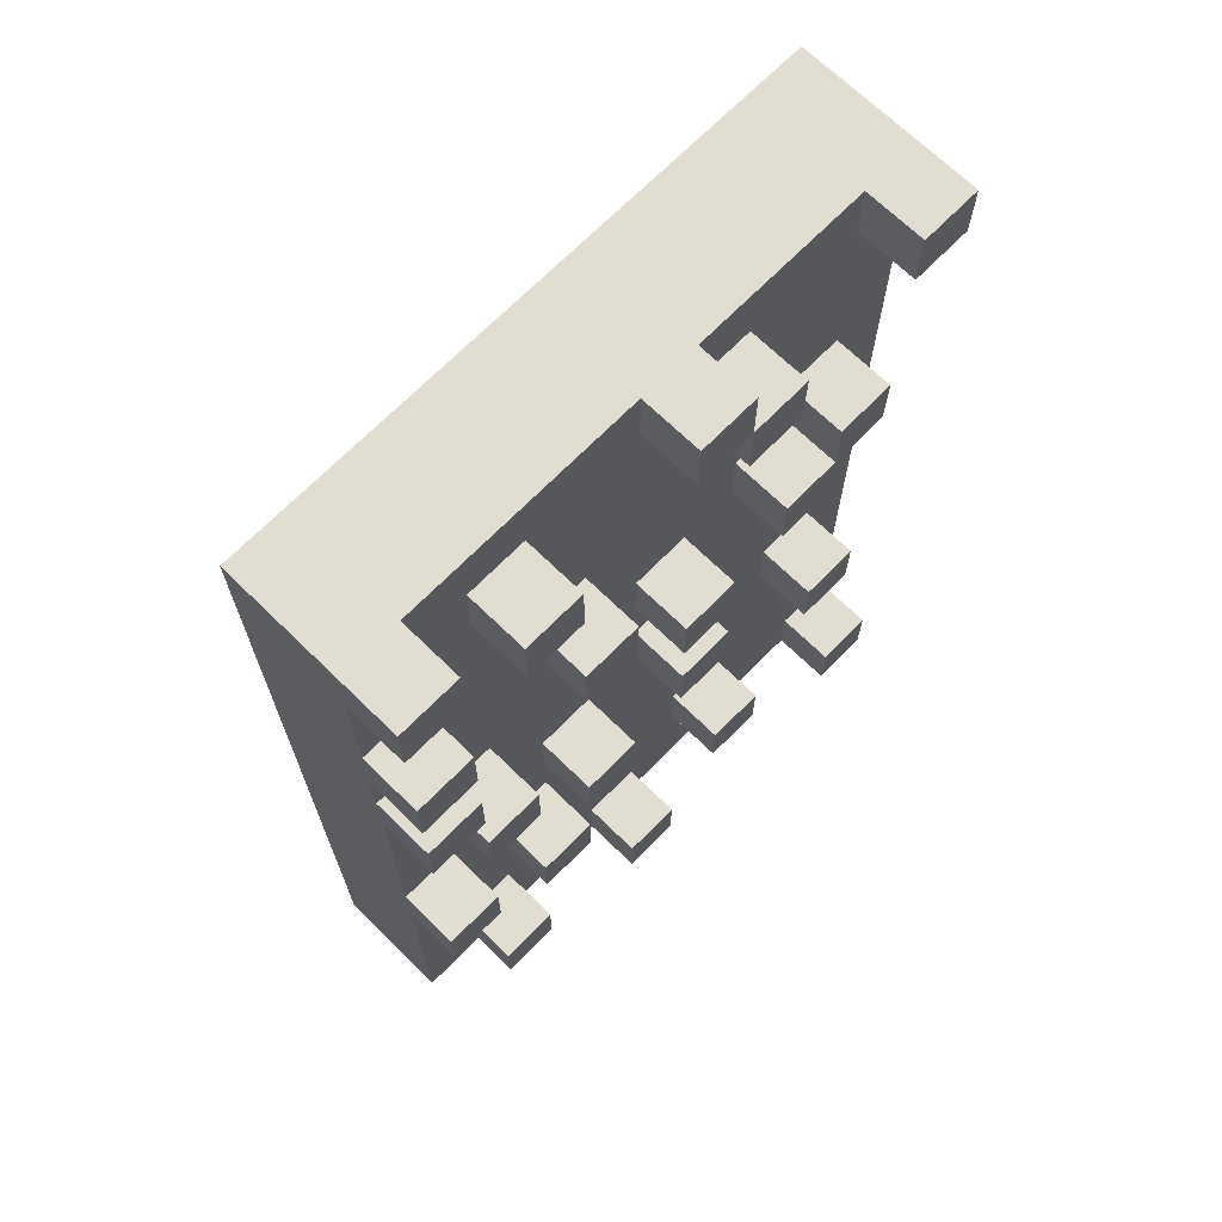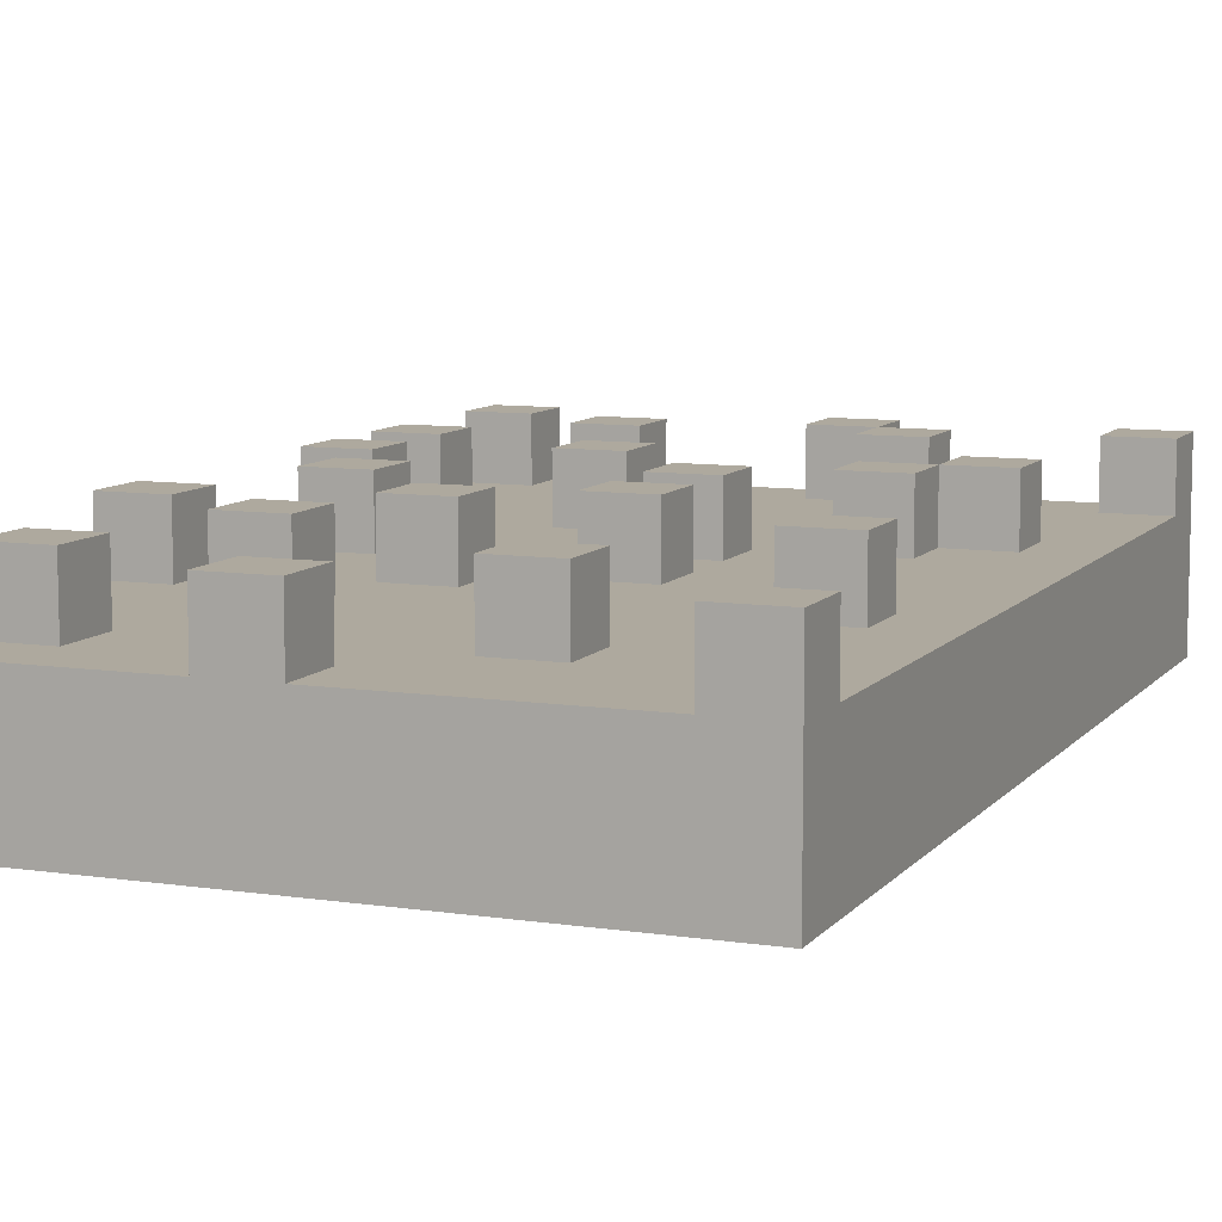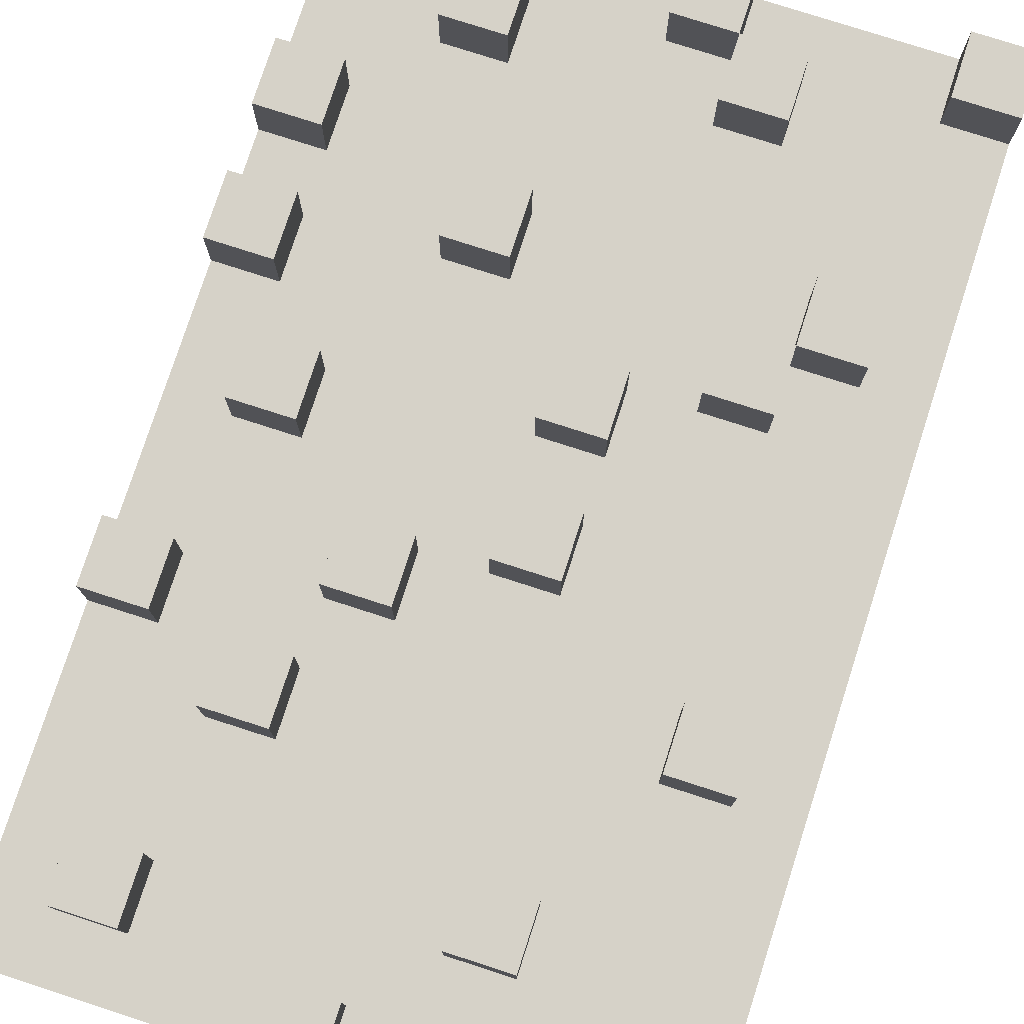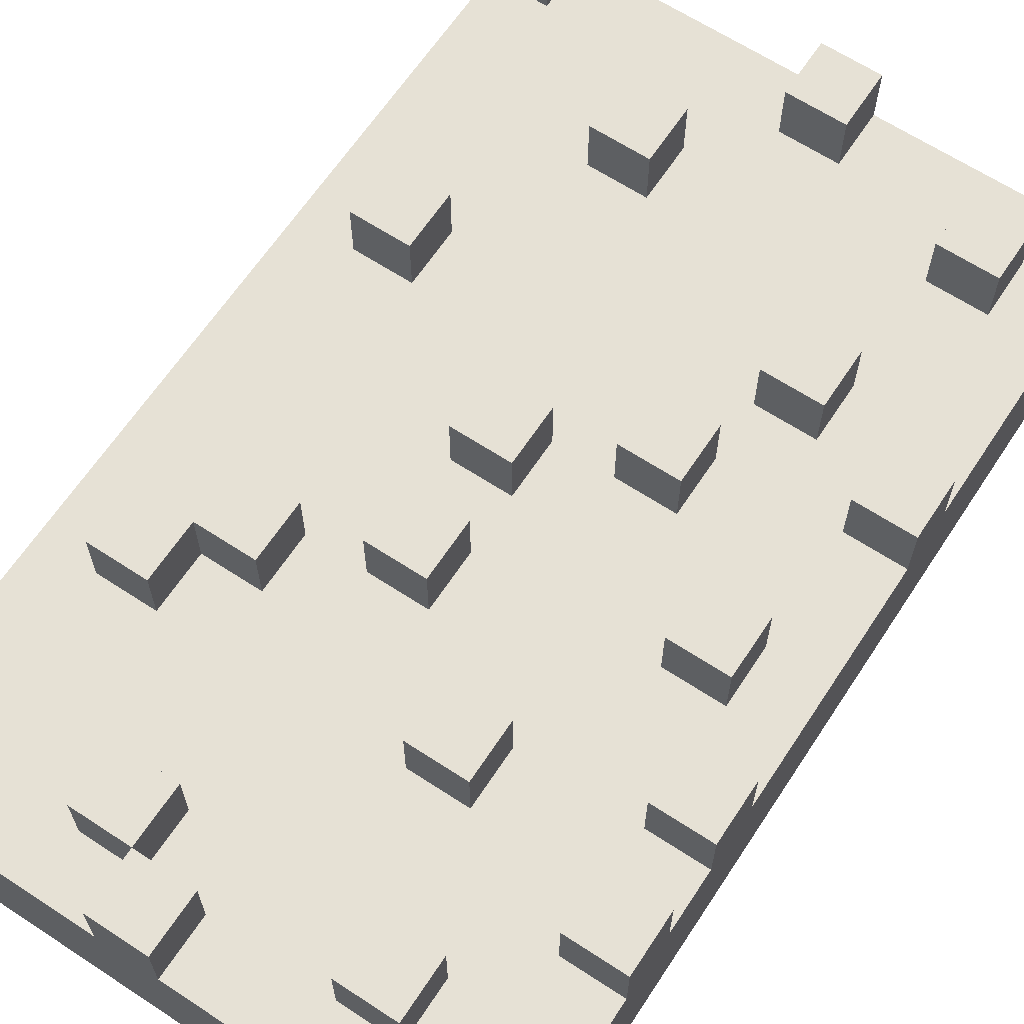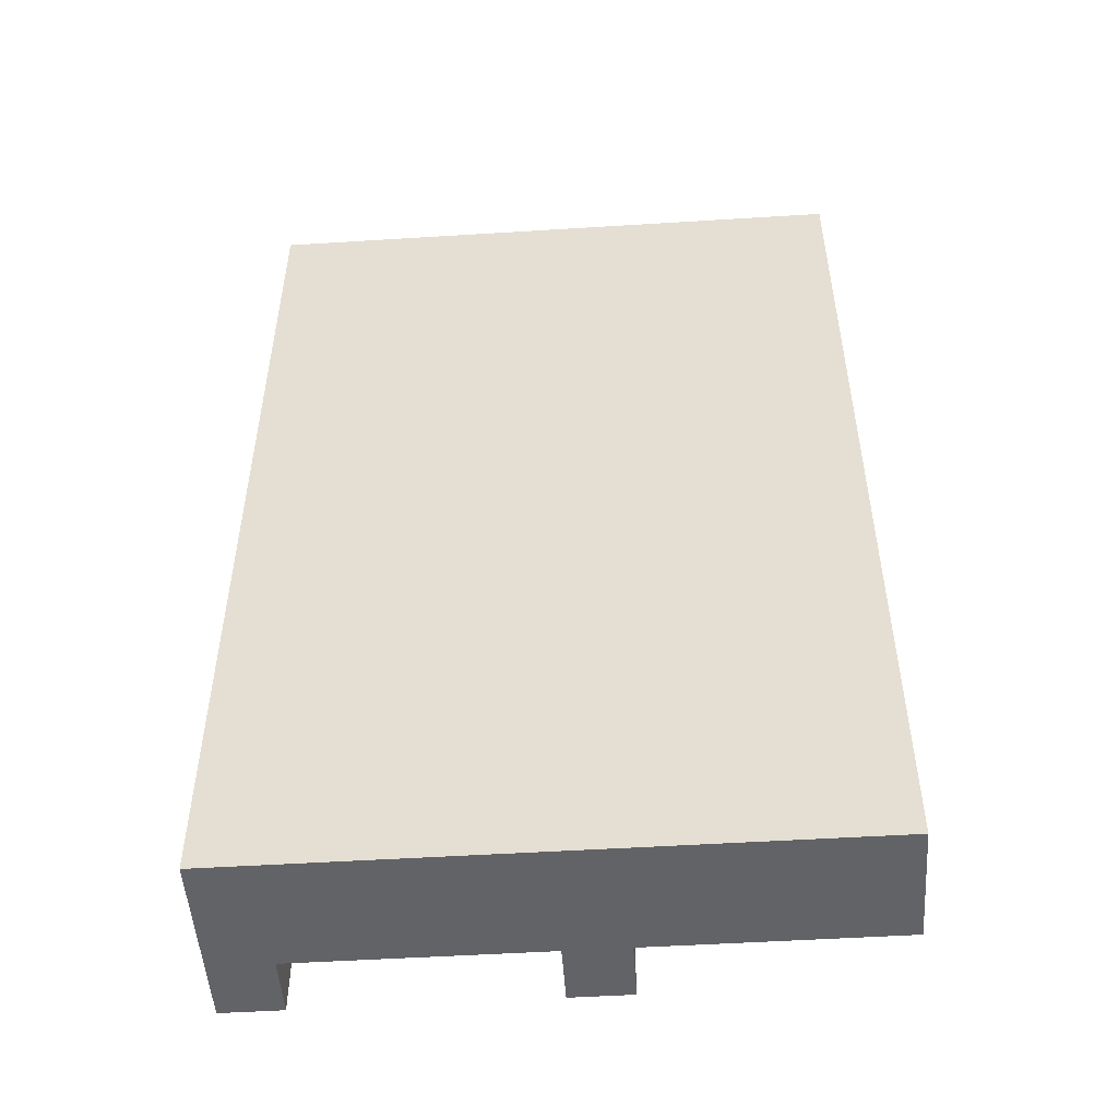
<metadata>
{"format":"obj","ext":"obj","renderer":"f3d","projection":"perspective","resolution":1024,"background":"white","views":[{"elev":68.9,"azim":134.4,"up":"+Z"},{"elev":9.0,"azim":-158.1,"up":"+Y"},{"elev":77.6,"azim":-162.1,"up":"+Y"},{"elev":64.6,"azim":33.4,"up":"+Y"},{"elev":-50.8,"azim":3.9,"up":"+Z"}]}
</metadata>
<code>
v -5 0 8
v -5 0 -8
v -5 1 8
v -5 1 -2
v -5 1 -8
v -5 2 8
v -5 2 7
v -5 2 -2
v -5 2 -7
v -5 2 -8
v -5 3 8
v -5 3 7
v -5 3 -7
v -5 3 -8
v -4 2 4
v -4 2 3
v -4 2 -2
v -4 2 -3
v -4 3 4
v -4 3 3
v -4 3 -2
v -4 3 -3
v -3 2 3
v -3 2 2
v -3 3 3
v -3 3 2
v -2 2 7
v -2 2 6
v -2 2 -5
v -2 2 -6
v -2 3 7
v -2 3 6
v -2 3 -5
v -2 3 -6
v -1 2 8
v -1 2 7
v -1 2 2
v -1 2 1
v -1 2 -0
v -1 2 -1
v -1 3 8
v -1 3 7
v -1 3 2
v -1 3 1
v -1 3 -0
v -1 3 -1
v 0 2 -7
v 0 2 -8
v 0 3 -7
v 0 3 -8
v 1 2 4
v 1 2 3
v 1 2 -1
v 1 2 -2
v 1 3 4
v 1 3 3
v 1 3 -1
v 1 3 -2
v 2 2 7
v 2 2 6
v 2 2 -3
v 2 2 -4
v 2 3 7
v 2 3 6
v 2 3 -3
v 2 3 -4
v 3 2 1
v 3 2 -0
v 3 2 -6
v 3 2 -7
v 3 3 1
v 3 3 -0
v 3 3 -6
v 3 3 -7
v 4 2 8
v 4 2 7
v 4 2 5
v 4 2 4
v 4 2 3
v 4 2 2
v 4 2 -2
v 4 2 -3
v 4 3 8
v 4 3 7
v 4 3 5
v 4 3 4
v 4 3 3
v 4 3 2
v 4 3 -2
v 4 3 -3
v -4 2 8
v -4 2 7
v -4 2 -7
v -4 2 -8
v -4 3 8
v -4 3 7
v -4 3 -7
v -4 3 -8
v -3 2 4
v -3 2 3
v -3 2 -2
v -3 2 -3
v -3 3 4
v -3 3 3
v -3 3 -2
v -3 3 -3
v -2 2 3
v -2 2 2
v -2 3 3
v -2 3 2
v -1 2 7
v -1 2 6
v -1 2 -5
v -1 2 -6
v -1 3 7
v -1 3 6
v -1 3 -5
v -1 3 -6
v 0 2 8
v 0 2 7
v 0 2 2
v 0 2 1
v 0 2 -0
v 0 2 -1
v 0 3 8
v 0 3 7
v 0 3 2
v 0 3 1
v 0 3 -0
v 0 3 -1
v 1 2 -7
v 1 2 -8
v 1 3 -7
v 1 3 -8
v 2 2 4
v 2 2 3
v 2 2 -1
v 2 2 -2
v 2 3 4
v 2 3 3
v 2 3 -1
v 2 3 -2
v 3 2 7
v 3 2 6
v 3 2 -3
v 3 2 -4
v 3 3 7
v 3 3 6
v 3 3 -3
v 3 3 -4
v 4 2 1
v 4 2 -0
v 4 2 -6
v 4 2 -7
v 4 3 1
v 4 3 -0
v 4 3 -6
v 4 3 -7
v 5 0 8
v 5 0 -8
v 5 1 8
v 5 1 -8
v 5 2 8
v 5 2 7
v 5 2 5
v 5 2 4
v 5 2 3
v 5 2 2
v 5 2 -2
v 5 2 -3
v 5 2 -8
v 5 3 8
v 5 3 7
v 5 3 5
v 5 3 4
v 5 3 3
v 5 3 2
v 5 3 -2
v 5 3 -3
v -5 0 8
v -5 1 8
v -5 2 8
v -5 3 8
v -4 2 8
v -4 3 8
v -1 2 8
v -1 3 8
v 0 2 8
v 0 3 8
v 1 1 8
v 1 2 8
v 4 2 8
v 4 3 8
v 5 0 8
v 5 1 8
v 5 2 8
v 5 3 8
v -2 2 7
v -2 3 7
v -1 2 7
v -1 3 7
v 2 2 7
v 2 3 7
v 3 2 7
v 3 3 7
v 4 2 5
v 4 3 5
v 5 2 5
v 5 3 5
v -4 2 4
v -4 3 4
v -3 2 4
v -3 3 4
v 1 2 4
v 1 3 4
v 2 2 4
v 2 3 4
v -3 2 3
v -3 3 3
v -2 2 3
v -2 3 3
v 4 2 3
v 4 3 3
v 5 2 3
v 5 3 3
v -1 2 2
v -1 3 2
v 0 2 2
v 0 3 2
v 3 2 1
v 3 3 1
v 4 2 1
v 4 3 1
v -1 2 -0
v -1 3 -0
v 0 2 -0
v 0 3 -0
v 1 2 -1
v 1 3 -1
v 2 2 -1
v 2 3 -1
v -4 2 -2
v -4 3 -2
v -3 2 -2
v -3 3 -2
v 4 2 -2
v 4 3 -2
v 5 2 -2
v 5 3 -2
v 2 2 -3
v 2 3 -3
v 3 2 -3
v 3 3 -3
v -2 2 -5
v -2 3 -5
v -1 2 -5
v -1 3 -5
v 3 2 -6
v 3 3 -6
v 4 2 -6
v 4 3 -6
v -5 2 -7
v -5 3 -7
v -4 2 -7
v -4 3 -7
v 0 2 -7
v 0 3 -7
v 1 2 -7
v 1 3 -7
v -5 2 7
v -5 3 7
v -4 2 7
v -4 3 7
v -1 2 7
v -1 3 7
v 0 2 7
v 0 3 7
v 4 2 7
v 4 3 7
v 5 2 7
v 5 3 7
v -2 2 6
v -2 3 6
v -1 2 6
v -1 3 6
v 2 2 6
v 2 3 6
v 3 2 6
v 3 3 6
v 4 2 4
v 4 3 4
v 5 2 4
v 5 3 4
v -4 2 3
v -4 3 3
v -3 2 3
v -3 3 3
v 1 2 3
v 1 3 3
v 2 2 3
v 2 3 3
v -3 2 2
v -3 3 2
v -2 2 2
v -2 3 2
v 4 2 2
v 4 3 2
v 5 2 2
v 5 3 2
v -1 2 1
v -1 3 1
v 0 2 1
v 0 3 1
v 3 2 -0
v 3 3 -0
v 4 2 -0
v 4 3 -0
v -1 2 -1
v -1 3 -1
v 0 2 -1
v 0 3 -1
v 1 2 -2
v 1 3 -2
v 2 2 -2
v 2 3 -2
v -4 2 -3
v -4 3 -3
v -3 2 -3
v -3 3 -3
v 4 2 -3
v 4 3 -3
v 5 2 -3
v 5 3 -3
v 2 2 -4
v 2 3 -4
v 3 2 -4
v 3 3 -4
v -2 2 -6
v -2 3 -6
v -1 2 -6
v -1 3 -6
v 3 2 -7
v 3 3 -7
v 4 2 -7
v 4 3 -7
v -5 0 -8
v -5 1 -8
v -5 2 -8
v -5 3 -8
v -4 2 -8
v -4 3 -8
v 0 2 -8
v 0 3 -8
v 1 1 -8
v 1 2 -8
v 1 3 -8
v 5 0 -8
v 5 1 -8
v 5 2 -8
v -5 0 8
v 5 0 8
v -5 0 -8
v 5 0 -8
v -4 2 8
v -1 2 8
v 0 2 8
v 1 2 8
v 4 2 8
v -5 2 7
v -4 2 7
v -2 2 7
v -1 2 7
v 0 2 7
v 2 2 7
v 3 2 7
v 4 2 7
v 5 2 7
v -2 2 6
v -1 2 6
v 2 2 6
v 3 2 6
v 4 2 5
v 5 2 5
v -4 2 4
v -3 2 4
v 1 2 4
v 2 2 4
v 4 2 4
v 5 2 4
v -4 2 3
v -3 2 3
v -2 2 3
v 1 2 3
v 2 2 3
v 4 2 3
v 5 2 3
v -3 2 2
v -2 2 2
v -1 2 2
v 0 2 2
v 4 2 2
v 5 2 2
v -1 2 1
v 0 2 1
v 3 2 1
v 4 2 1
v -1 2 -0
v 0 2 -0
v 3 2 -0
v 4 2 -0
v -1 2 -1
v 0 2 -1
v 1 2 -1
v 2 2 -1
v -5 2 -2
v -4 2 -2
v -3 2 -2
v 1 2 -2
v 2 2 -2
v 4 2 -2
v 5 2 -2
v -4 2 -3
v -3 2 -3
v 2 2 -3
v 3 2 -3
v 4 2 -3
v 5 2 -3
v 2 2 -4
v 3 2 -4
v -2 2 -5
v -1 2 -5
v -2 2 -6
v -1 2 -6
v 3 2 -6
v 4 2 -6
v -5 2 -7
v -4 2 -7
v 0 2 -7
v 1 2 -7
v 3 2 -7
v 4 2 -7
v -4 2 -8
v 0 2 -8
v 1 2 -8
v 5 2 -8
v -5 3 8
v -4 3 8
v -1 3 8
v 0 3 8
v 4 3 8
v 5 3 8
v -5 3 7
v -4 3 7
v -2 3 7
v -1 3 7
v 0 3 7
v 2 3 7
v 3 3 7
v 4 3 7
v 5 3 7
v -2 3 6
v -1 3 6
v 2 3 6
v 3 3 6
v 4 3 5
v 5 3 5
v -4 3 4
v -3 3 4
v 1 3 4
v 2 3 4
v 4 3 4
v 5 3 4
v -4 3 3
v -3 3 3
v -2 3 3
v 1 3 3
v 2 3 3
v 4 3 3
v 5 3 3
v -3 3 2
v -2 3 2
v -1 3 2
v 0 3 2
v 4 3 2
v 5 3 2
v -1 3 1
v 0 3 1
v 3 3 1
v 4 3 1
v -1 3 -0
v 0 3 -0
v 3 3 -0
v 4 3 -0
v -1 3 -1
v 0 3 -1
v 1 3 -1
v 2 3 -1
v -4 3 -2
v -3 3 -2
v 1 3 -2
v 2 3 -2
v 4 3 -2
v 5 3 -2
v -4 3 -3
v -3 3 -3
v 2 3 -3
v 3 3 -3
v 4 3 -3
v 5 3 -3
v 2 3 -4
v 3 3 -4
v -2 3 -5
v -1 3 -5
v -2 3 -6
v -1 3 -6
v 3 3 -6
v 4 3 -6
v -5 3 -7
v -4 3 -7
v 0 3 -7
v 1 3 -7
v 3 3 -7
v 4 3 -7
v -5 3 -8
v -4 3 -8
v 0 3 -8
v 1 3 -8
f 3 2 1
f 4 2 3
f 5 2 4
f 6 4 3
f 7 4 6
f 8 5 4
f 8 4 7
f 9 5 8
f 10 5 9
f 11 7 6
f 12 7 11
f 13 10 9
f 14 10 13
f 19 16 15
f 20 16 19
f 21 18 17
f 22 18 21
f 25 24 23
f 26 24 25
f 31 28 27
f 32 28 31
f 33 30 29
f 34 30 33
f 41 36 35
f 42 36 41
f 43 38 37
f 44 38 43
f 45 40 39
f 46 40 45
f 49 48 47
f 50 48 49
f 55 52 51
f 56 52 55
f 57 54 53
f 58 54 57
f 63 60 59
f 64 60 63
f 65 62 61
f 66 62 65
f 71 68 67
f 72 68 71
f 73 70 69
f 74 70 73
f 83 76 75
f 84 76 83
f 85 78 77
f 86 78 85
f 87 80 79
f 88 80 87
f 89 82 81
f 90 82 89
f 91 92 95
f 95 92 96
f 93 94 97
f 97 94 98
f 99 100 103
f 103 100 104
f 101 102 105
f 105 102 106
f 107 108 109
f 109 108 110
f 111 112 115
f 115 112 116
f 113 114 117
f 117 114 118
f 119 120 125
f 125 120 126
f 121 122 127
f 127 122 128
f 123 124 129
f 129 124 130
f 131 132 133
f 133 132 134
f 135 136 139
f 139 136 140
f 137 138 141
f 141 138 142
f 143 144 147
f 147 144 148
f 145 146 149
f 149 146 150
f 151 152 155
f 155 152 156
f 153 154 157
f 157 154 158
f 159 160 161
f 161 160 162
f 161 162 163
f 163 162 164
f 164 162 165
f 165 162 166
f 166 162 167
f 167 162 168
f 168 162 169
f 169 162 170
f 170 162 171
f 163 164 172
f 172 164 173
f 165 166 174
f 174 166 175
f 167 168 176
f 176 168 177
f 169 170 178
f 178 170 179
f 184 182 181
f 184 183 182
f 185 183 184
f 186 184 181
f 188 186 181
f 188 187 186
f 189 187 188
f 190 181 180
f 190 188 181
f 191 188 190
f 192 191 190
f 194 190 180
f 195 192 190
f 195 190 194
f 196 193 192
f 196 192 195
f 197 193 196
f 200 199 198
f 201 199 200
f 204 203 202
f 205 203 204
f 208 207 206
f 209 207 208
f 212 211 210
f 213 211 212
f 216 215 214
f 217 215 216
f 220 219 218
f 221 219 220
f 224 223 222
f 225 223 224
f 228 227 226
f 229 227 228
f 232 231 230
f 233 231 232
f 236 235 234
f 237 235 236
f 240 239 238
f 241 239 240
f 244 243 242
f 245 243 244
f 248 247 246
f 249 247 248
f 252 251 250
f 253 251 252
f 256 255 254
f 257 255 256
f 260 259 258
f 261 259 260
f 264 263 262
f 265 263 264
f 268 267 266
f 269 267 268
f 270 271 272
f 272 271 273
f 274 275 276
f 276 275 277
f 278 279 280
f 280 279 281
f 282 283 284
f 284 283 285
f 286 287 288
f 288 287 289
f 290 291 292
f 292 291 293
f 294 295 296
f 296 295 297
f 298 299 300
f 300 299 301
f 302 303 304
f 304 303 305
f 306 307 308
f 308 307 309
f 310 311 312
f 312 311 313
f 314 315 316
f 316 315 317
f 318 319 320
f 320 319 321
f 322 323 324
f 324 323 325
f 326 327 328
f 328 327 329
f 330 331 332
f 332 331 333
f 334 335 336
f 336 335 337
f 338 339 340
f 340 339 341
f 342 343 344
f 344 343 345
f 347 348 350
f 348 349 350
f 350 349 351
f 347 350 352
f 346 347 354
f 347 352 354
f 352 353 355
f 354 352 355
f 355 353 356
f 346 354 357
f 354 355 358
f 357 354 358
f 358 355 359
f 362 361 360
f 363 361 362
f 364 365 370
f 370 365 371
f 371 365 372
f 366 367 373
f 367 368 374
f 374 368 375
f 375 368 376
f 369 370 378
f 370 371 378
f 372 373 379
f 367 374 380
f 376 377 381
f 375 376 381
f 381 377 382
f 380 381 382
f 382 377 383
f 369 378 384
f 378 379 384
f 384 379 385
f 367 380 386
f 385 379 386
f 379 373 386
f 380 382 386
f 373 367 386
f 386 382 387
f 387 382 388
f 369 384 390
f 385 386 391
f 391 386 392
f 392 386 393
f 388 389 394
f 387 388 394
f 394 389 395
f 395 389 396
f 390 391 397
f 392 393 398
f 398 393 399
f 399 393 400
f 394 395 401
f 393 394 401
f 397 398 403
f 398 399 403
f 400 393 404
f 401 402 405
f 393 401 405
f 405 402 406
f 397 403 407
f 403 404 407
f 404 393 408
f 407 404 408
f 393 405 409
f 406 402 410
f 397 407 411
f 408 393 412
f 393 409 413
f 409 410 413
f 412 393 413
f 413 410 414
f 390 397 415
f 369 390 415
f 412 413 415
f 411 412 415
f 397 411 415
f 415 413 416
f 416 413 417
f 417 413 418
f 414 410 419
f 410 402 420
f 419 410 420
f 420 402 421
f 415 416 422
f 417 418 423
f 418 419 424
f 419 420 424
f 424 420 425
f 425 420 426
f 418 424 428
f 426 427 429
f 425 426 429
f 422 423 430
f 423 418 430
f 430 418 431
f 422 430 432
f 431 418 433
f 428 429 434
f 429 427 434
f 434 427 435
f 415 422 436
f 432 433 436
f 422 432 436
f 436 433 437
f 433 418 438
f 437 433 438
f 428 434 439
f 438 418 439
f 418 428 439
f 439 434 440
f 435 427 441
f 437 438 442
f 442 438 443
f 439 440 444
f 440 441 444
f 441 427 445
f 444 441 445
f 446 447 452
f 452 447 453
f 448 449 455
f 455 449 456
f 450 451 459
f 459 451 460
f 454 455 461
f 461 455 462
f 457 458 463
f 463 458 464
f 465 466 471
f 471 466 472
f 467 468 473
f 473 468 474
f 469 470 476
f 476 470 477
f 474 475 480
f 480 475 481
f 478 479 484
f 484 479 485
f 482 483 486
f 486 483 487
f 488 489 492
f 492 489 493
f 490 491 494
f 494 491 495
f 496 497 500
f 500 497 501
f 498 499 504
f 504 499 505
f 502 503 508
f 508 503 509
f 506 507 510
f 510 507 511
f 512 513 514
f 514 513 515
f 516 517 522
f 522 517 523
f 518 519 524
f 524 519 525
f 520 521 526
f 526 521 527

</code>
